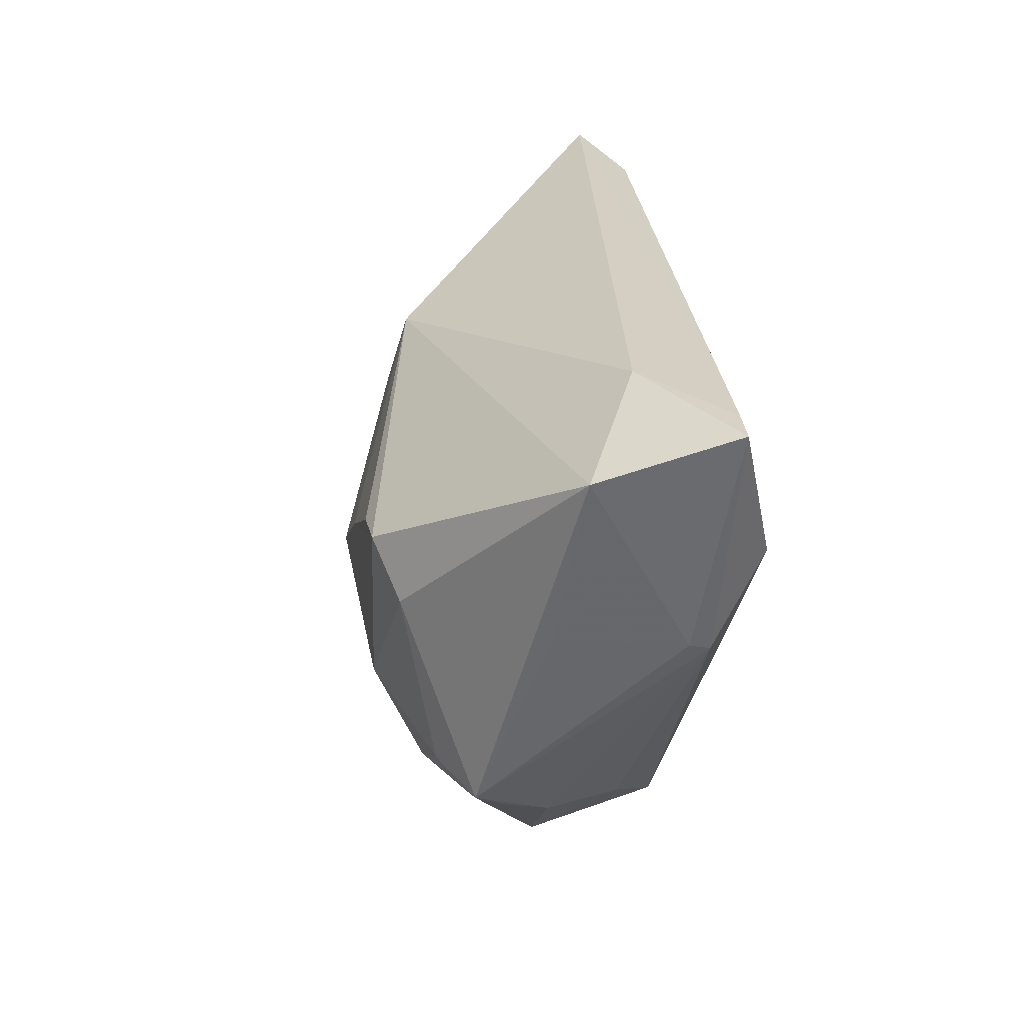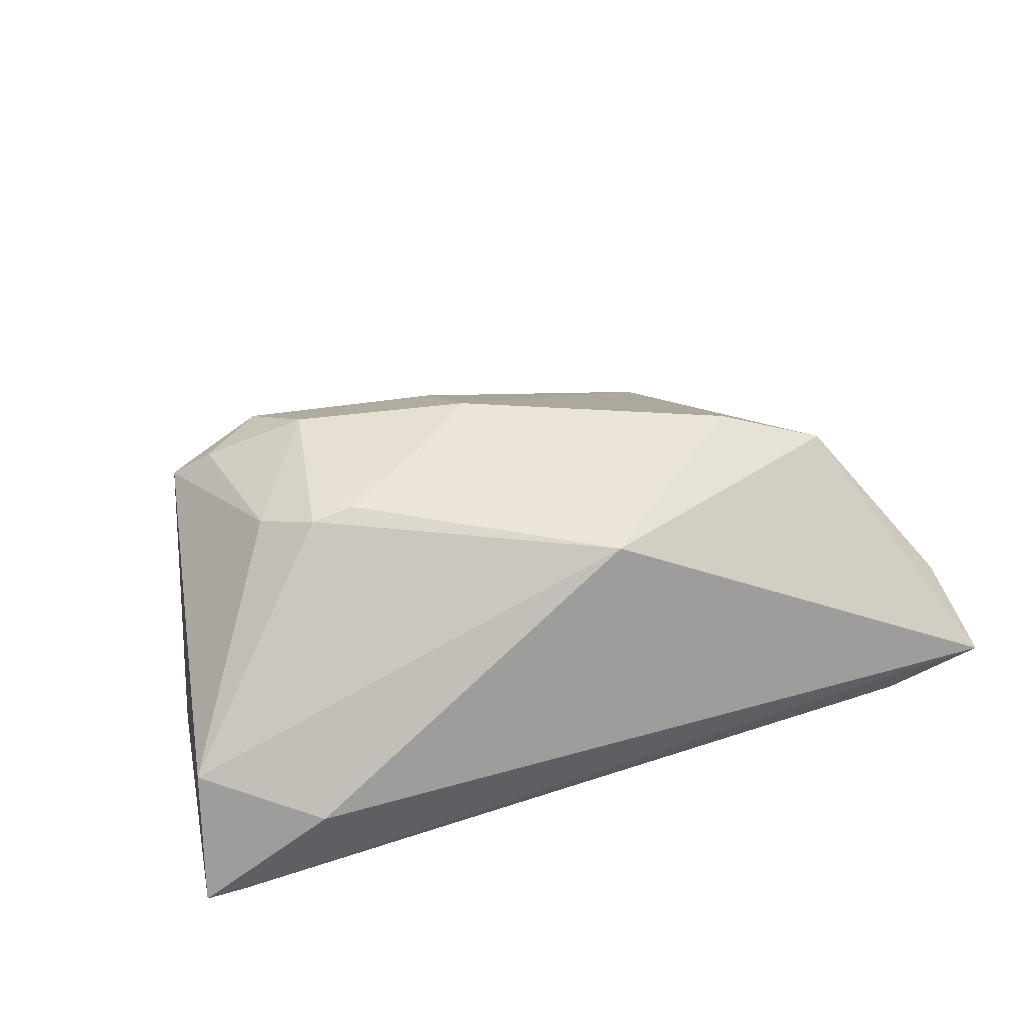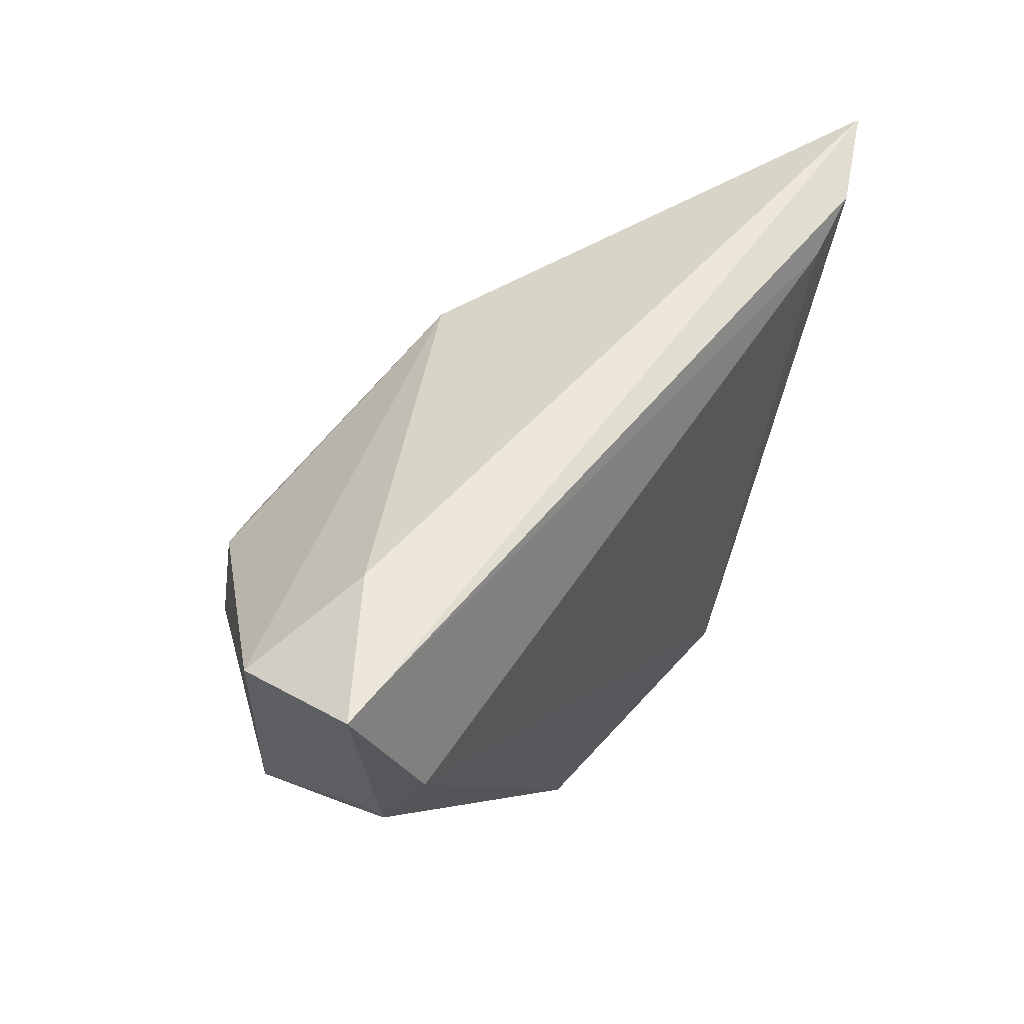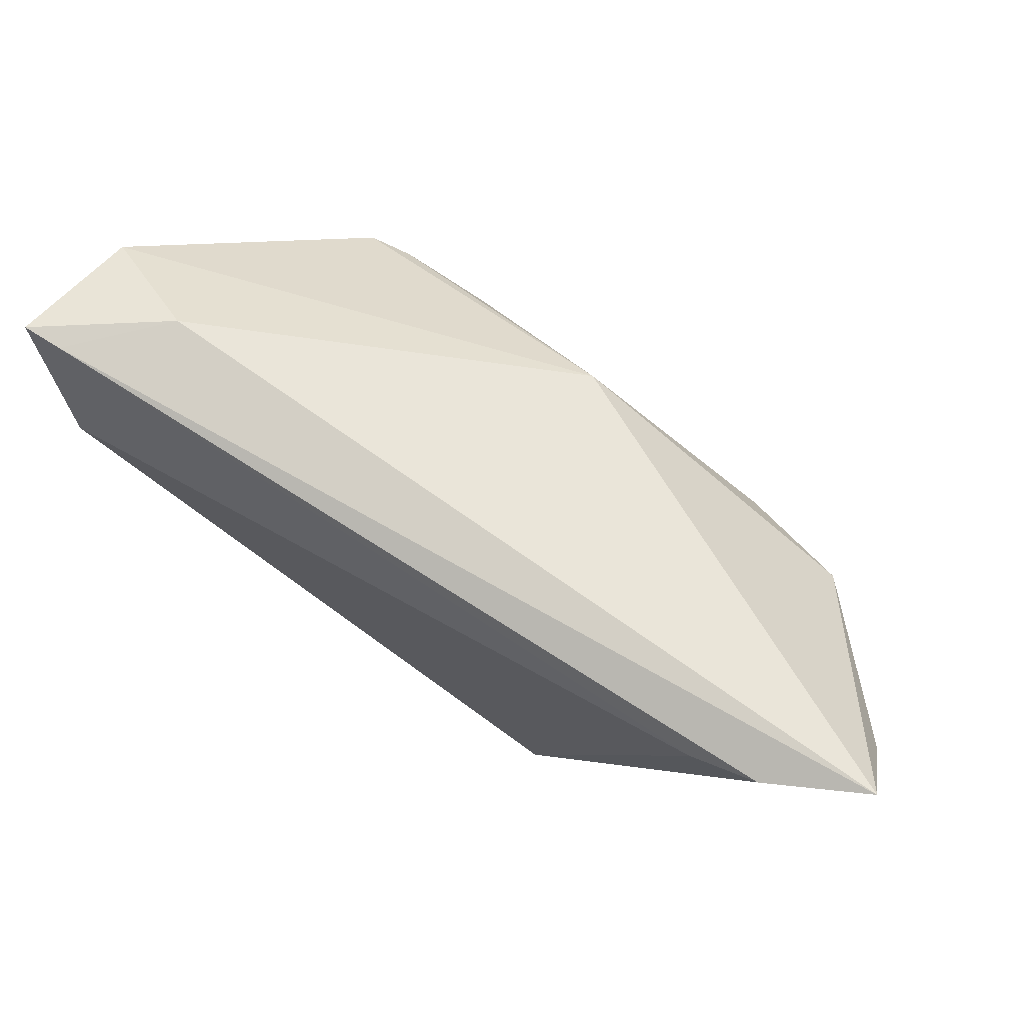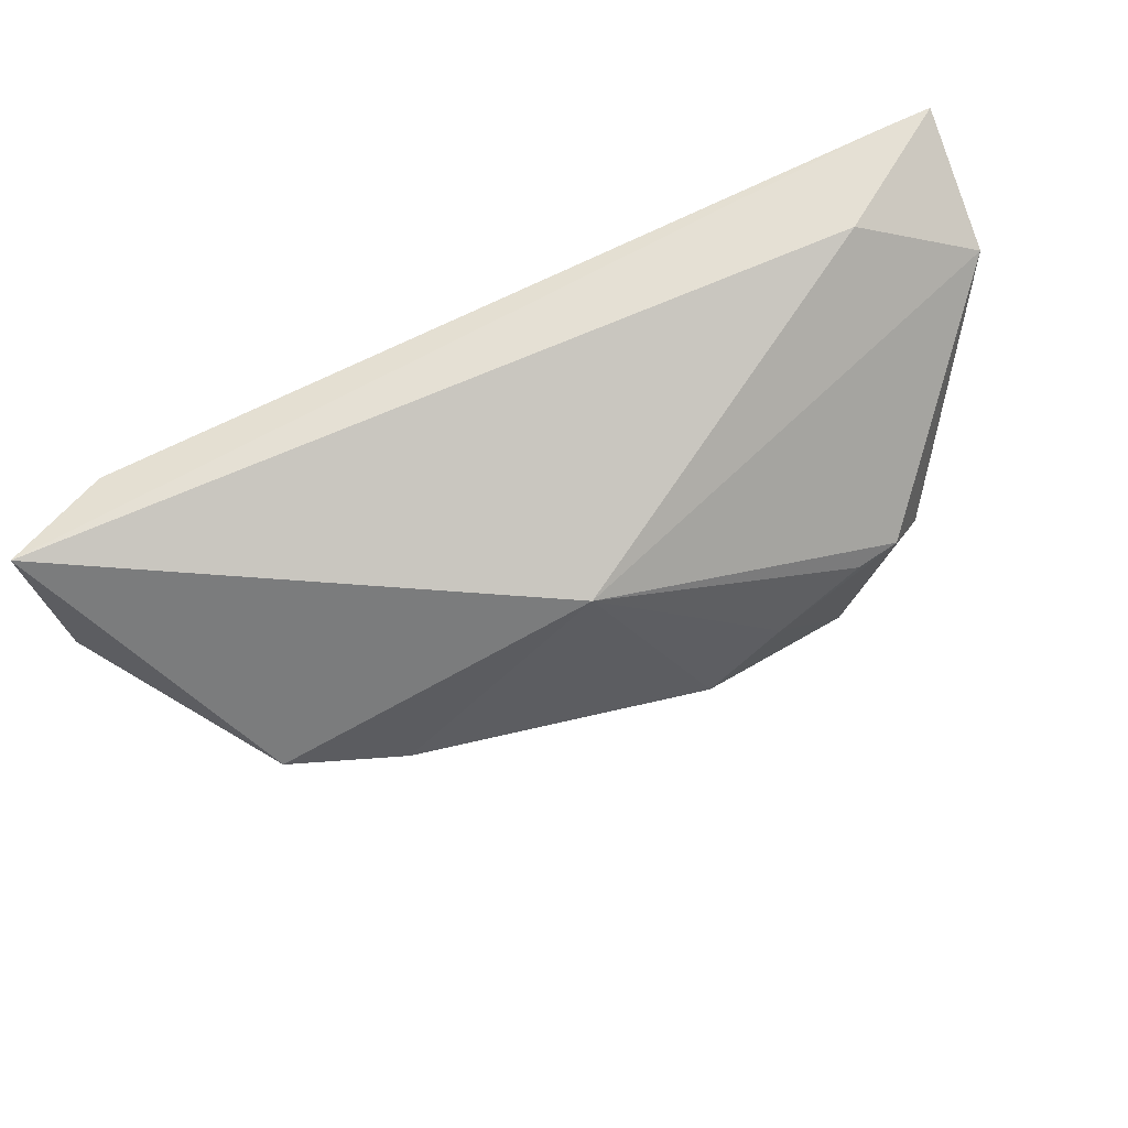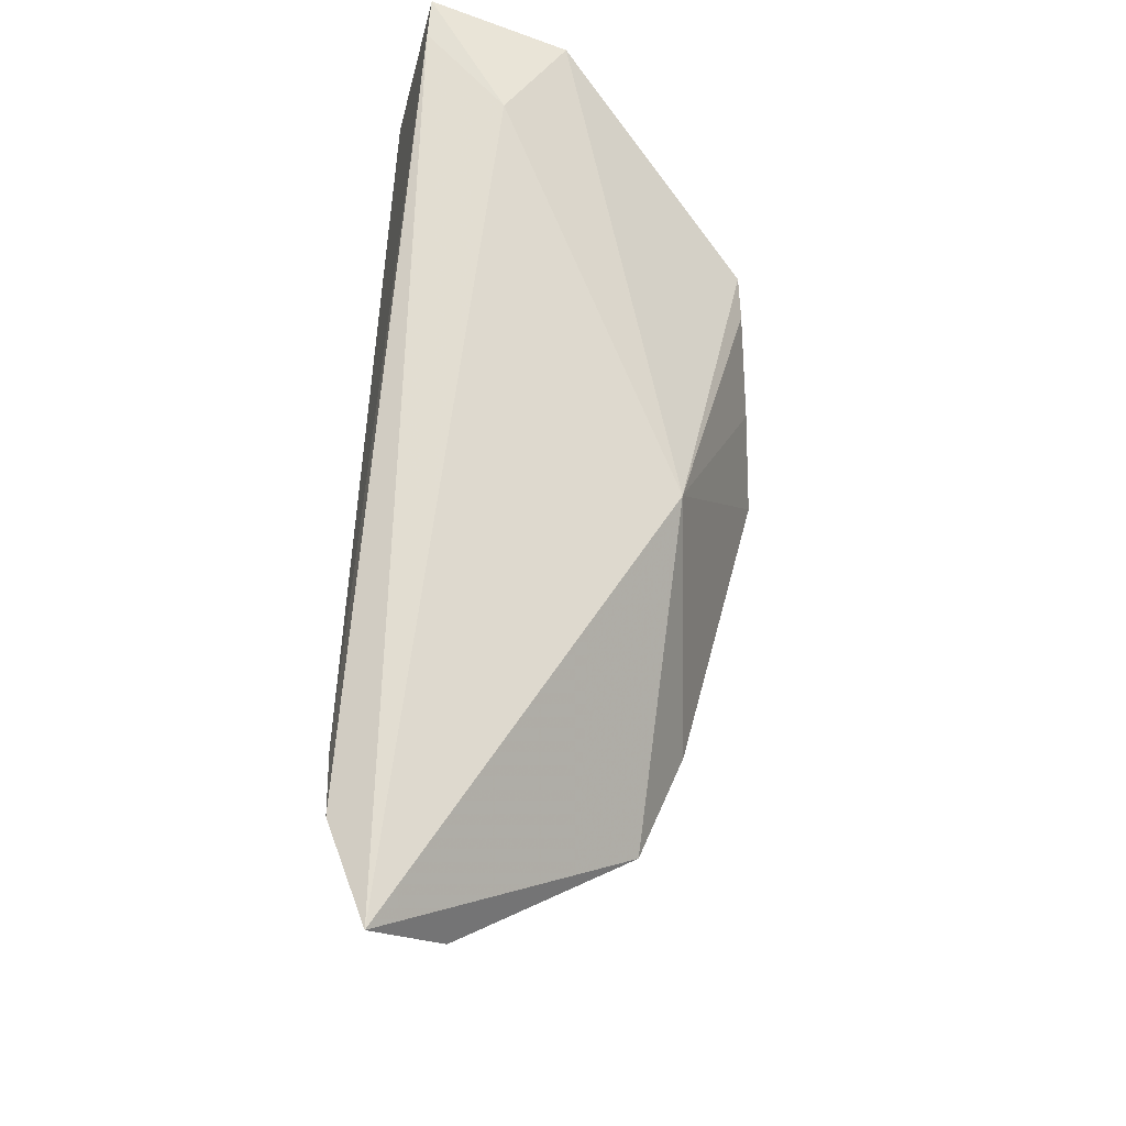
<metadata>
{"format":"obj","ext":"obj","renderer":"f3d","projection":"perspective","resolution":1024,"background":"white","views":[{"elev":25.4,"azim":83.6,"up":"+Y"},{"elev":40.4,"azim":156.6,"up":"+Z"},{"elev":50.2,"azim":124.2,"up":"+Y"},{"elev":73.9,"azim":-149.7,"up":"+Y"},{"elev":70.8,"azim":-28.2,"up":"+Y"},{"elev":64.9,"azim":-87.5,"up":"+Y"}]}
</metadata>
<code>
v 0.006054 -0.04236 -0.0005645
v 0.03053 0.00874 0.02622
v -0.03491 -0.0288 0.002231
v -0.05716 0.005815 -0.008451
v 0.04823 0.002866 0.006214
v 0.04911 0.001246 -0.01212
v 0.03595 0.002546 0.0233
v 0.03934 -0.02514 0.01115
v 0.04177 -0.02233 0.01489
v -0.001505 -0.04171 -0.01262
v 0.0556 0.03081 -0.01378
v 0.004396 -0.01699 0.02139
v 0.02493 0.008452 0.02673
v -0.06378 0.03234 -0.01235
v -0.04726 0.008051 0.01575
v 0.03972 -0.0227 0.0157
v 0.0485 0.01341 -0.01835
v 0.02577 -0.03298 -0.005527
v 0.003961 -0.004132 0.02879
v -0.03632 -0.03253 -0.00635
v -0.05303 -0.004755 -0.009023
v -0.04256 0.02669 -0.01835
v 0.04951 0.001968 -0.009526
v -0.05112 0.03 -0.01765
v 0.05029 0.03097 -0.01398
v 0.03697 -0.02768 0.005256
v -0.03336 -0.0337 -0.008343
v 0.03715 -0.01893 0.01939
v 0.03901 0.03234 -0.003801
v -0.06183 0.02117 -0.004623
v -0.007953 0.02258 0.01926
v 0.02518 -0.01271 0.02635
v 0.02899 -0.02344 0.02056
v 0.01389 0.002602 0.02788
v 0.05339 0.02491 0.003104
v -0.03335 0.003833 0.02077
v -0.02188 -0.03588 -0.01835
v 0.02728 -0.03705 0.006122
v -0.04343 -0.01573 -0.01209
v -0.03063 -0.03502 -0.004625
v -0.04676 -0.008054 0.0002788
v 0.01033 -0.04304 -0.01277
f 21 14 39
f 14 37 39
f 21 15 30
f 30 15 14
f 14 15 31
f 38 33 1
f 1 42 38
f 20 39 37
f 21 39 20
f 24 37 14
f 24 22 37
f 14 25 24
f 24 25 22
f 4 14 21
f 21 30 4
f 4 30 14
f 7 9 35
f 35 9 5
f 34 31 19
f 19 32 34
f 37 42 10
f 42 1 10
f 38 42 18
f 42 6 18
f 11 6 17
f 37 22 17
f 17 42 37
f 17 6 42
f 17 25 11
f 22 25 17
f 21 20 3
f 16 33 38
f 38 9 16
f 6 9 26
f 38 18 26
f 26 18 6
f 23 9 6
f 5 9 23
f 23 35 5
f 23 6 11
f 11 35 23
f 7 32 28
f 28 9 7
f 28 32 33
f 33 16 28
f 28 16 9
f 7 35 2
f 2 35 31
f 2 32 7
f 2 34 32
f 31 35 29
f 29 35 11
f 11 25 29
f 14 31 29
f 29 25 14
f 40 10 1
f 1 3 40
f 40 3 20
f 37 10 40
f 36 3 19
f 15 3 36
f 19 31 36
f 36 31 15
f 41 15 21
f 21 3 41
f 41 3 15
f 19 3 12
f 12 32 19
f 33 32 12
f 12 1 33
f 12 3 1
f 8 9 38
f 38 26 8
f 8 26 9
f 31 34 13
f 13 2 31
f 34 2 13
f 27 20 37
f 37 40 27
f 27 40 20

</code>
